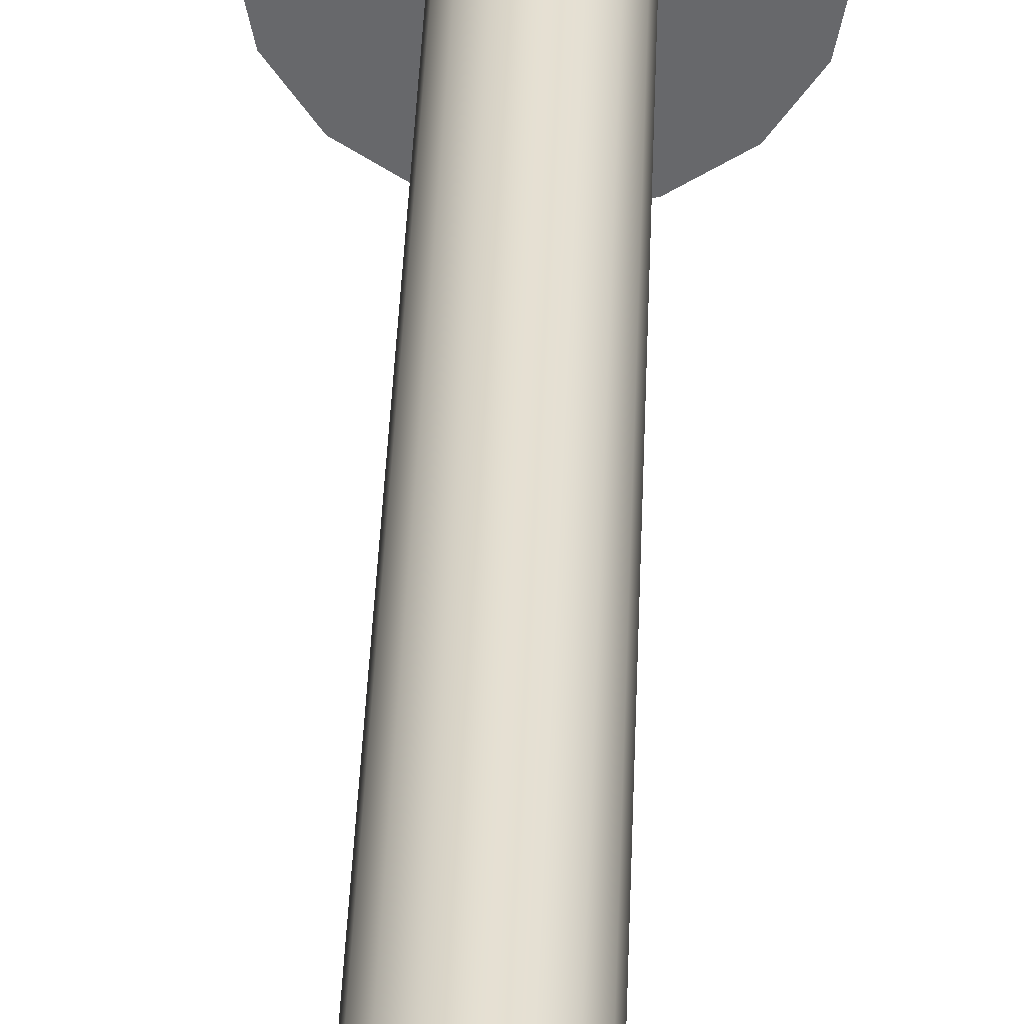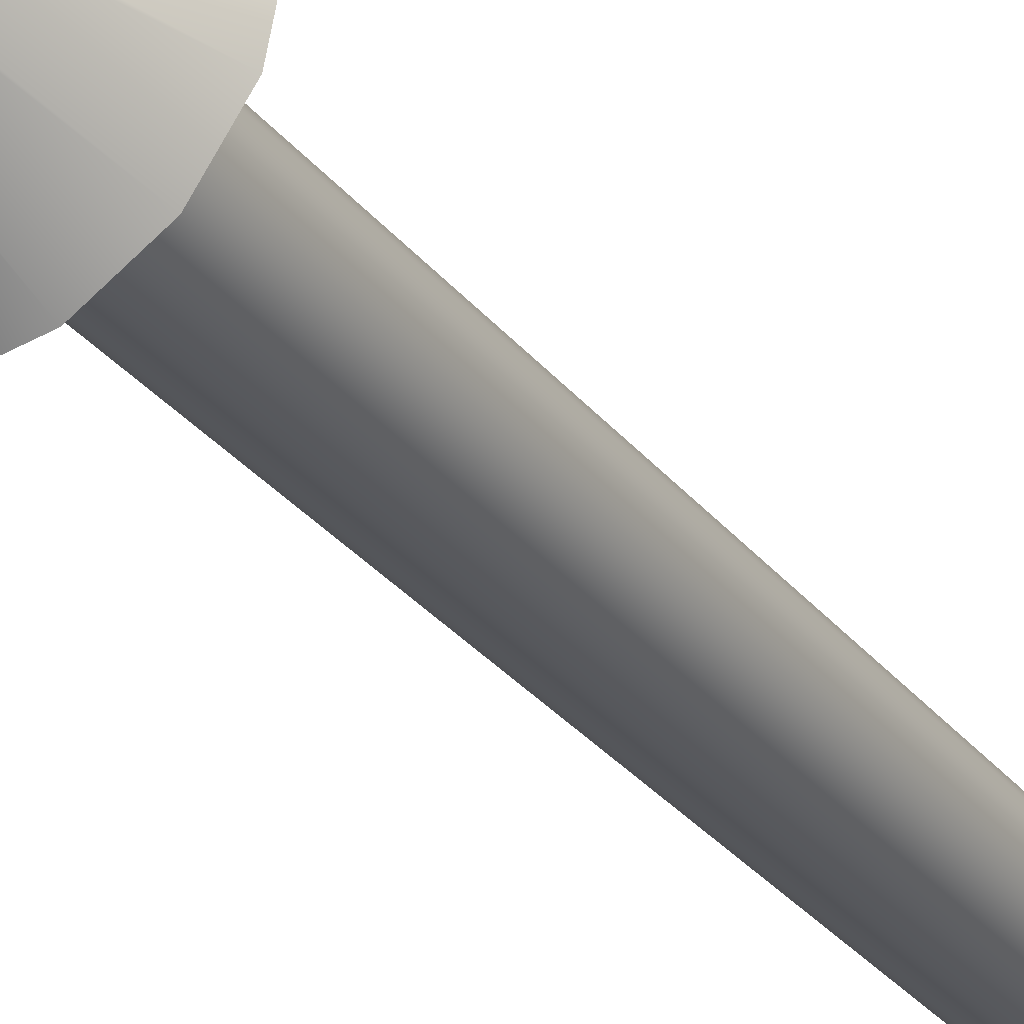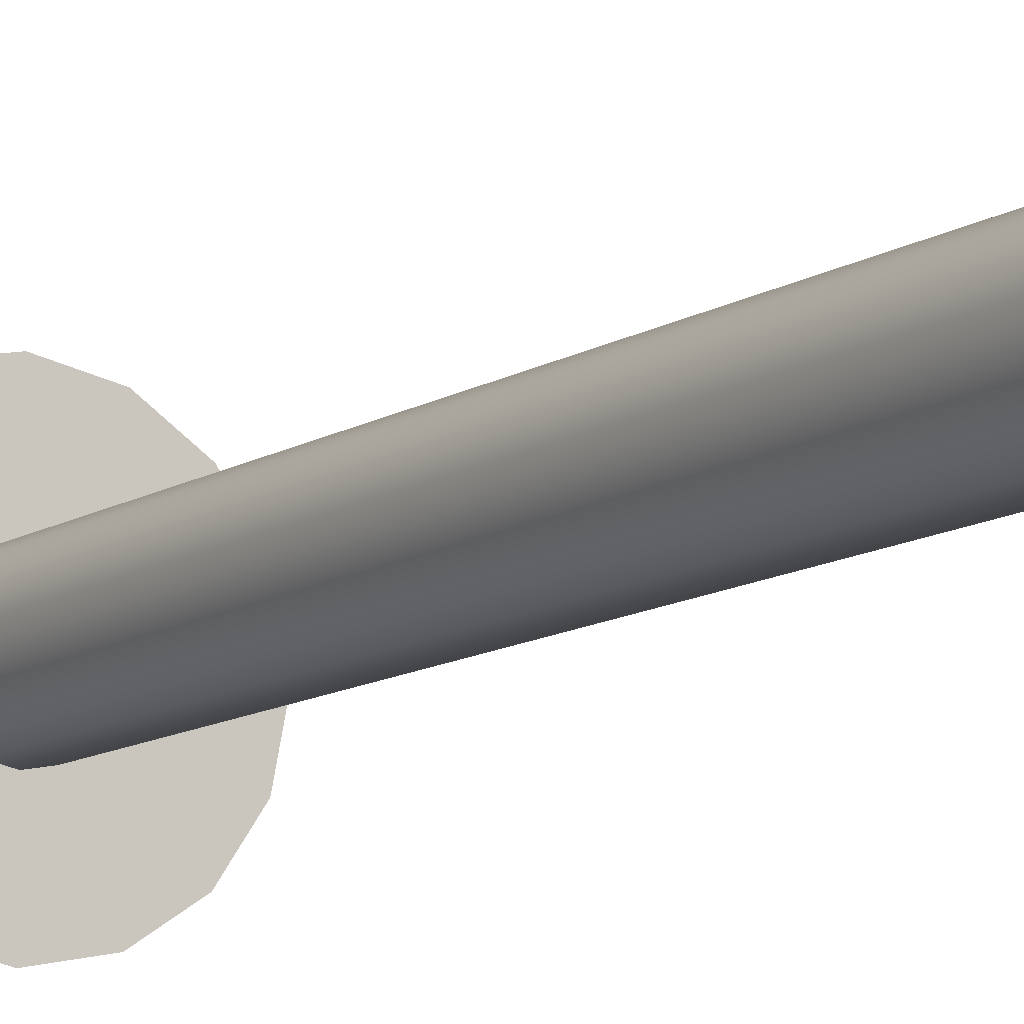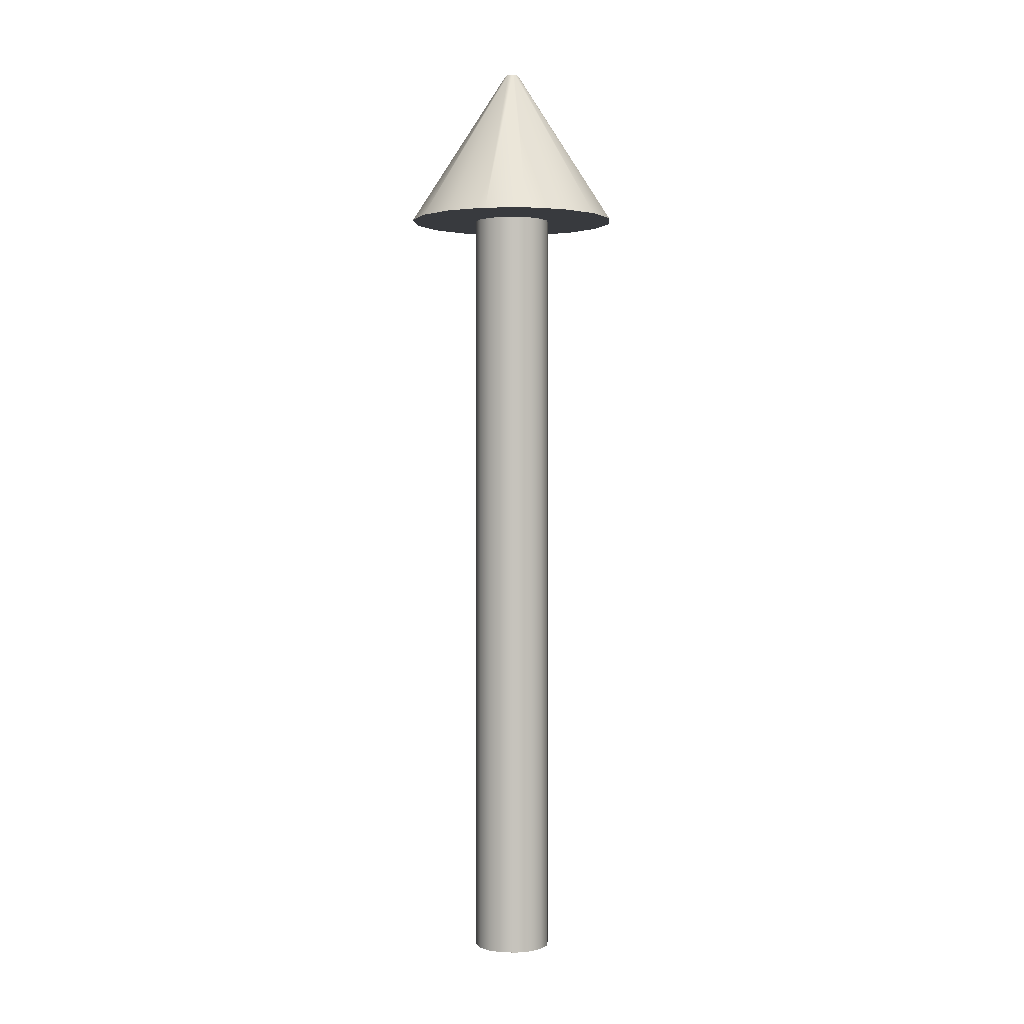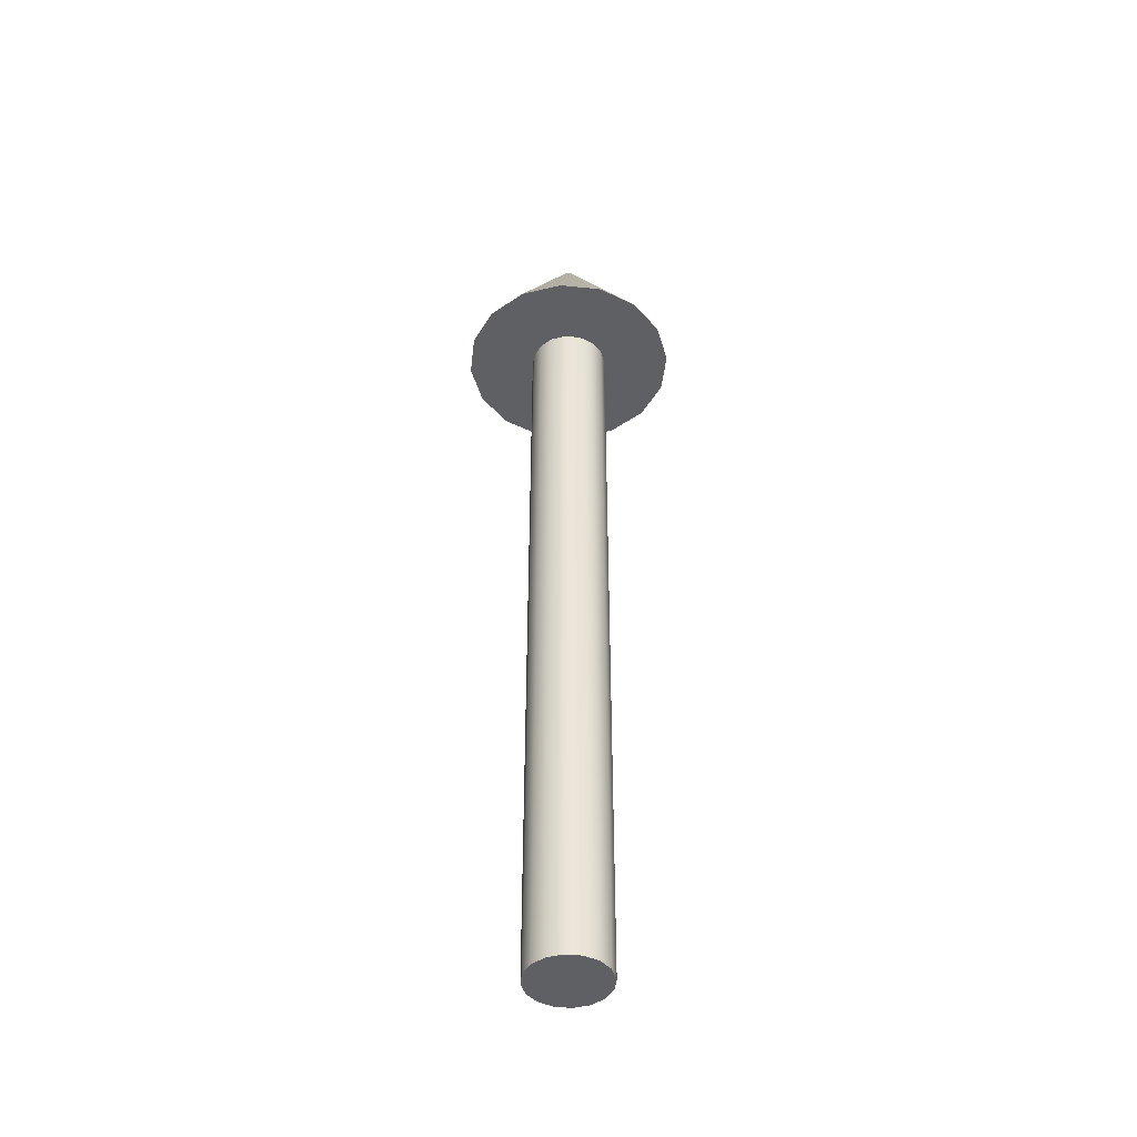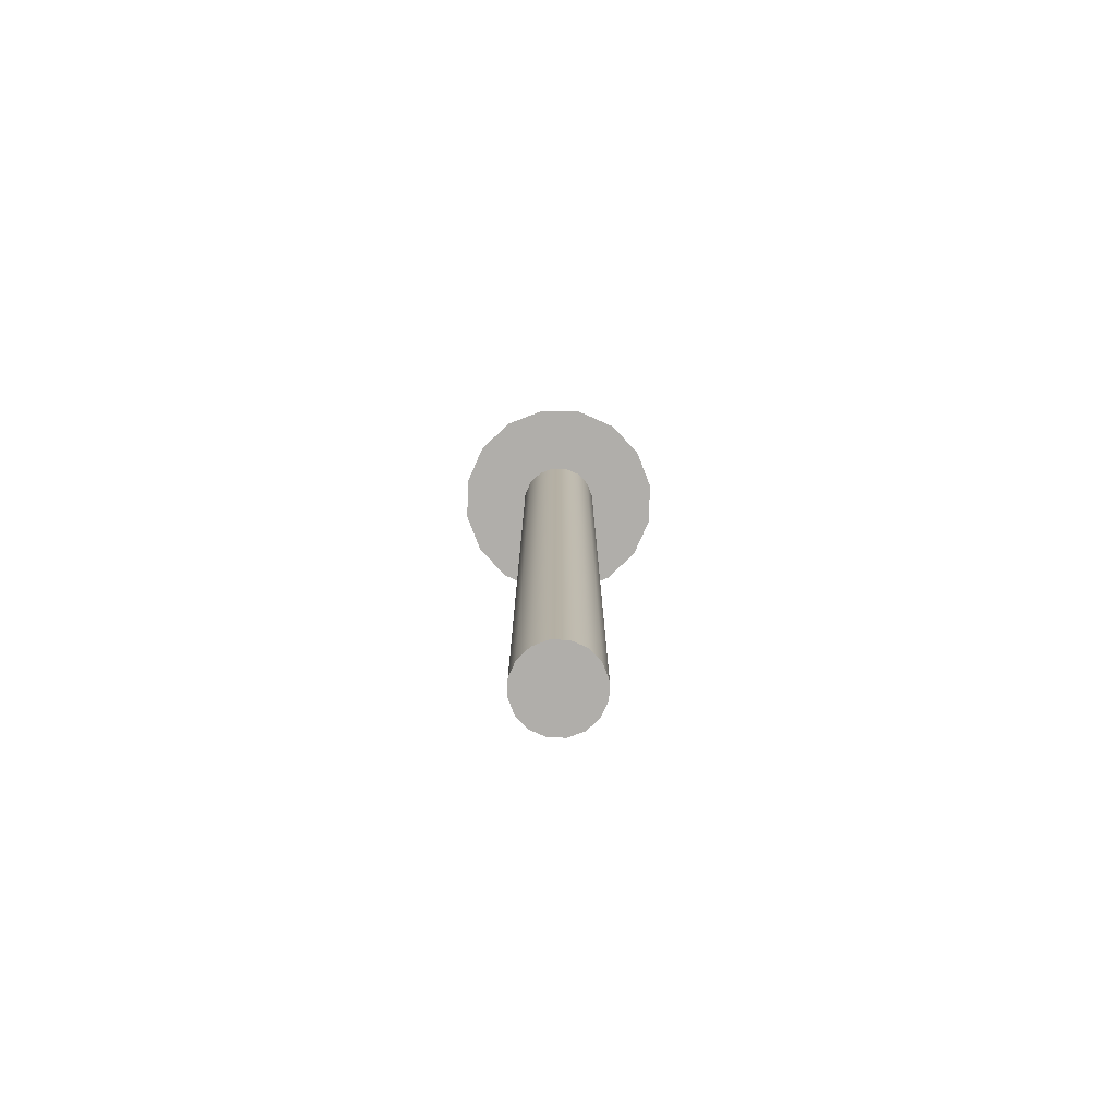
<metadata>
{"format":"obj","ext":"obj","renderer":"f3d","projection":"perspective","resolution":1024,"background":"white","views":[{"elev":37.3,"azim":2.0,"up":"+Z"},{"elev":-27.2,"azim":-151.4,"up":"+Z"},{"elev":-10.8,"azim":-32.4,"up":"+Z"},{"elev":1.3,"azim":127.4,"up":"+Y"},{"elev":-44.8,"azim":162.1,"up":"+Y"},{"elev":-77.9,"azim":-170.1,"up":"+Y"}]}
</metadata>
<code>
o TranslateArrow
v 0 2.1 -0.1
v 0.03827 0.1 -0.09239
v 0 0.1 -0.1
v 0.03827 2.1 -0.09239
v 0.07071 0.1 -0.07071
v 0.07071 2.1 -0.07071
v 0.09239 0.1 -0.03827
v 0.09239 2.1 -0.03827
v 0.1 0.1 0
v 0.1 2.1 0
v 0.09239 0.1 0.03827
v 0.09239 2.1 0.03827
v 0.07071 0.1 0.07071
v 0.07071 2.1 0.07071
v 0.03827 0.1 0.09239
v 0.03827 2.1 0.09239
v 0 0.1 0.1
v 0 2.1 0.1
v -0.03827 0.1 0.09239
v -0.03827 2.1 0.09239
v -0.07071 0.1 0.07071
v -0.07071 2.1 0.07071
v -0.09239 0.1 0.03827
v -0.09239 2.1 0.03827
v -0.1 0.1 0
v -0.1 2.1 0
v -0.09239 0.1 -0.03827
v -0.09239 2.1 -0.03827
v -0.07071 0.1 -0.07071
v 0.2525 2.1 0.1046
v 0.1932 2.1 0.1932
v -0.07071 2.1 -0.07071
v -0.03827 0.1 -0.09239
v -0.03827 2.1 -0.09239
v -0.1932 2.1 -0.1932
v -0.2525 2.1 -0.1046
v -0.2525 2.1 0.1046
v 0 2.1 -0.2733
v 0.2733 2.1 0
v -0.1046 2.1 0.2525
v 0.1932 2.1 -0.1932
v 0.1046 2.1 0.2525
v -0.2733 2.1 0
v -0.1932 2.1 0.1932
v -0.1046 2.1 -0.2525
v 0.2525 2.1 -0.1046
v 0 2.1 0.2733
v 0.1046 2.1 -0.2525
v 0.01583 2.5 0.006556
v 0.01211 2.5 0.01211
v -0.01211 2.5 -0.01211
v -0.01583 2.5 -0.006556
v -0.01583 2.5 0.006556
v 0 2.5 -0.01713
v 0.01713 2.5 0
v -0.006556 2.5 0.01583
v 0.01211 2.5 -0.01211
v 0.006556 2.5 0.01583
v -0.01713 2.5 0
v -0.01211 2.5 0.01211
v -0.006556 2.5 -0.01583
v 0.01583 2.5 -0.006556
v 0 2.5 0.01713
v 0.006556 2.5 -0.01583
f 32 27 28
f 22 19 20
f 26 23 24
f 20 17 18
f 28 25 26
f 34 29 32
f 18 15 16
f 1 33 34
f 12 9 10
f 8 5 6
f 4 3 1
f 10 7 8
f 14 11 12
f 6 2 4
f 14 42 16
f 16 13 14
f 32 36 35
f 38 4 1
f 14 30 31
f 34 38 1
f 16 47 18
f 48 6 4
f 22 40 44
f 33 15 27
f 8 39 10
f 24 43 26
f 32 45 34
f 6 46 8
f 22 37 24
f 43 28 26
f 47 20 18
f 39 12 10
f 33 3 2
f 2 5 7
f 7 9 11
f 11 13 15
f 15 17 19
f 19 21 15
f 21 23 15
f 23 25 27
f 27 29 33
f 33 2 7
f 7 11 15
f 23 27 15
f 24 21 22
f 31 58 42
f 44 53 37
f 36 51 35
f 46 55 39
f 30 50 31
f 35 61 45
f 37 59 43
f 38 64 48
f 30 55 49
f 45 54 38
f 47 58 63
f 36 59 52
f 47 56 40
f 44 56 60
f 41 64 57
f 46 57 62
f 58 62 61
f 32 29 27
f 22 21 19
f 26 25 23
f 20 19 17
f 28 27 25
f 34 33 29
f 18 17 15
f 1 3 33
f 12 11 9
f 8 7 5
f 4 2 3
f 10 9 7
f 14 13 11
f 6 5 2
f 14 31 42
f 16 15 13
f 32 28 36
f 38 48 4
f 14 12 30
f 34 45 38
f 16 42 47
f 48 41 6
f 22 20 40
f 33 7 15
f 8 46 39
f 24 37 43
f 32 35 45
f 6 41 46
f 22 44 37
f 43 36 28
f 47 40 20
f 39 30 12
f 24 23 21
f 31 50 58
f 44 60 53
f 36 52 51
f 46 62 55
f 30 49 50
f 35 51 61
f 37 53 59
f 38 54 64
f 30 39 55
f 45 61 54
f 47 42 58
f 36 43 59
f 47 63 56
f 44 40 56
f 41 48 64
f 46 41 57
f 58 50 49
f 49 55 58
f 55 62 58
f 62 57 64
f 64 54 62
f 54 61 62
f 61 51 52
f 52 59 61
f 59 53 61
f 53 60 56
f 56 63 58
f 53 56 61
f 56 58 61

</code>
